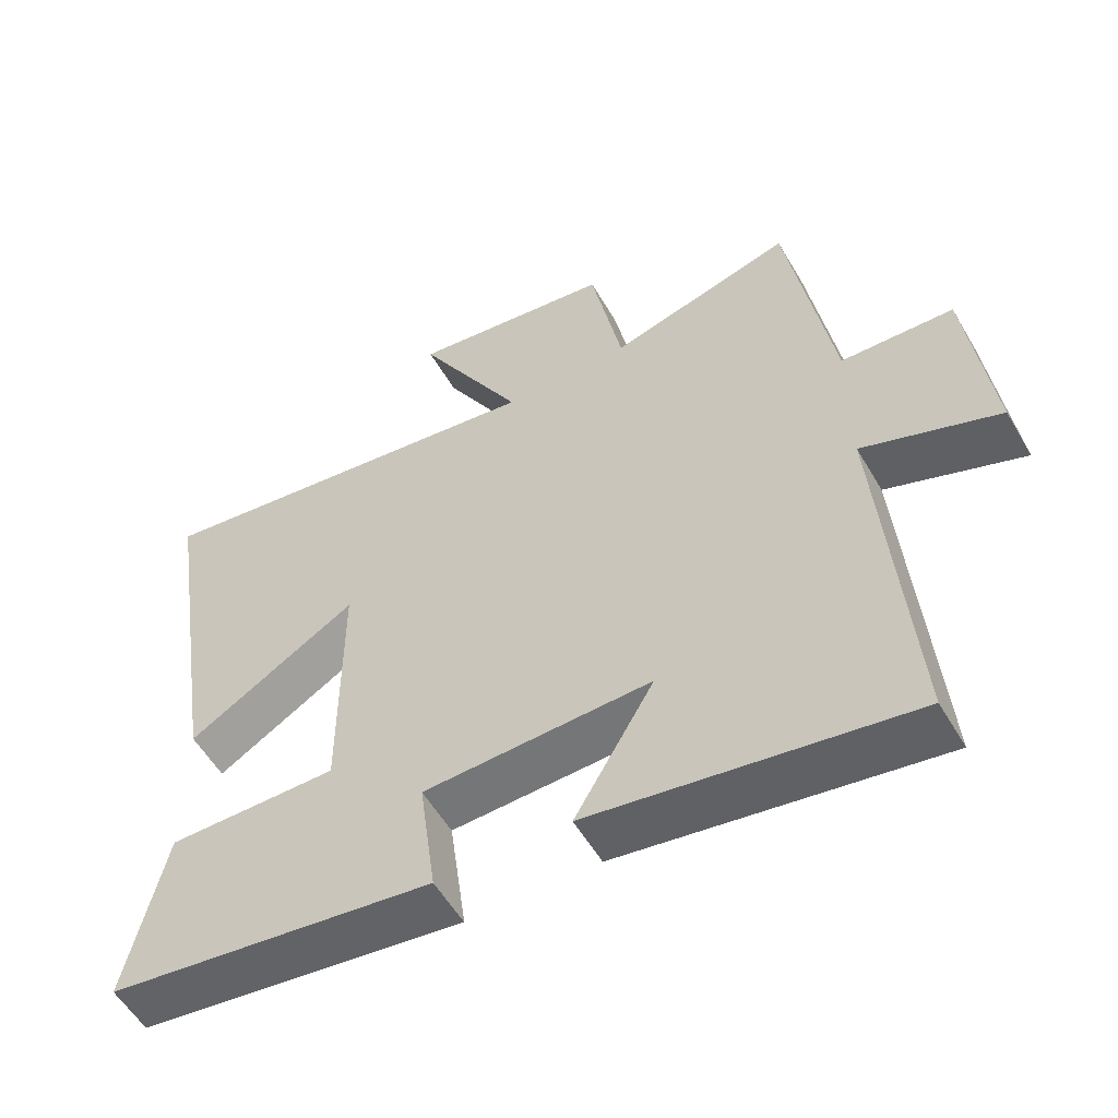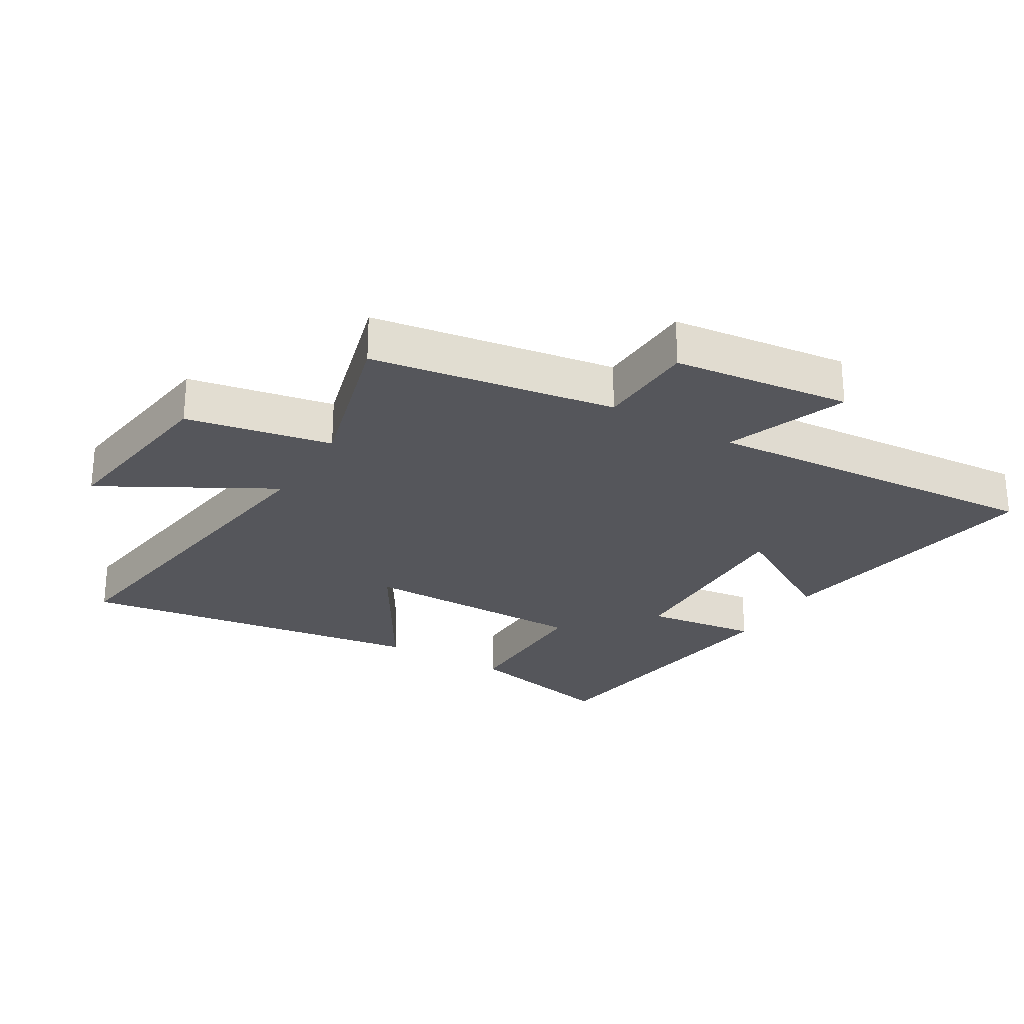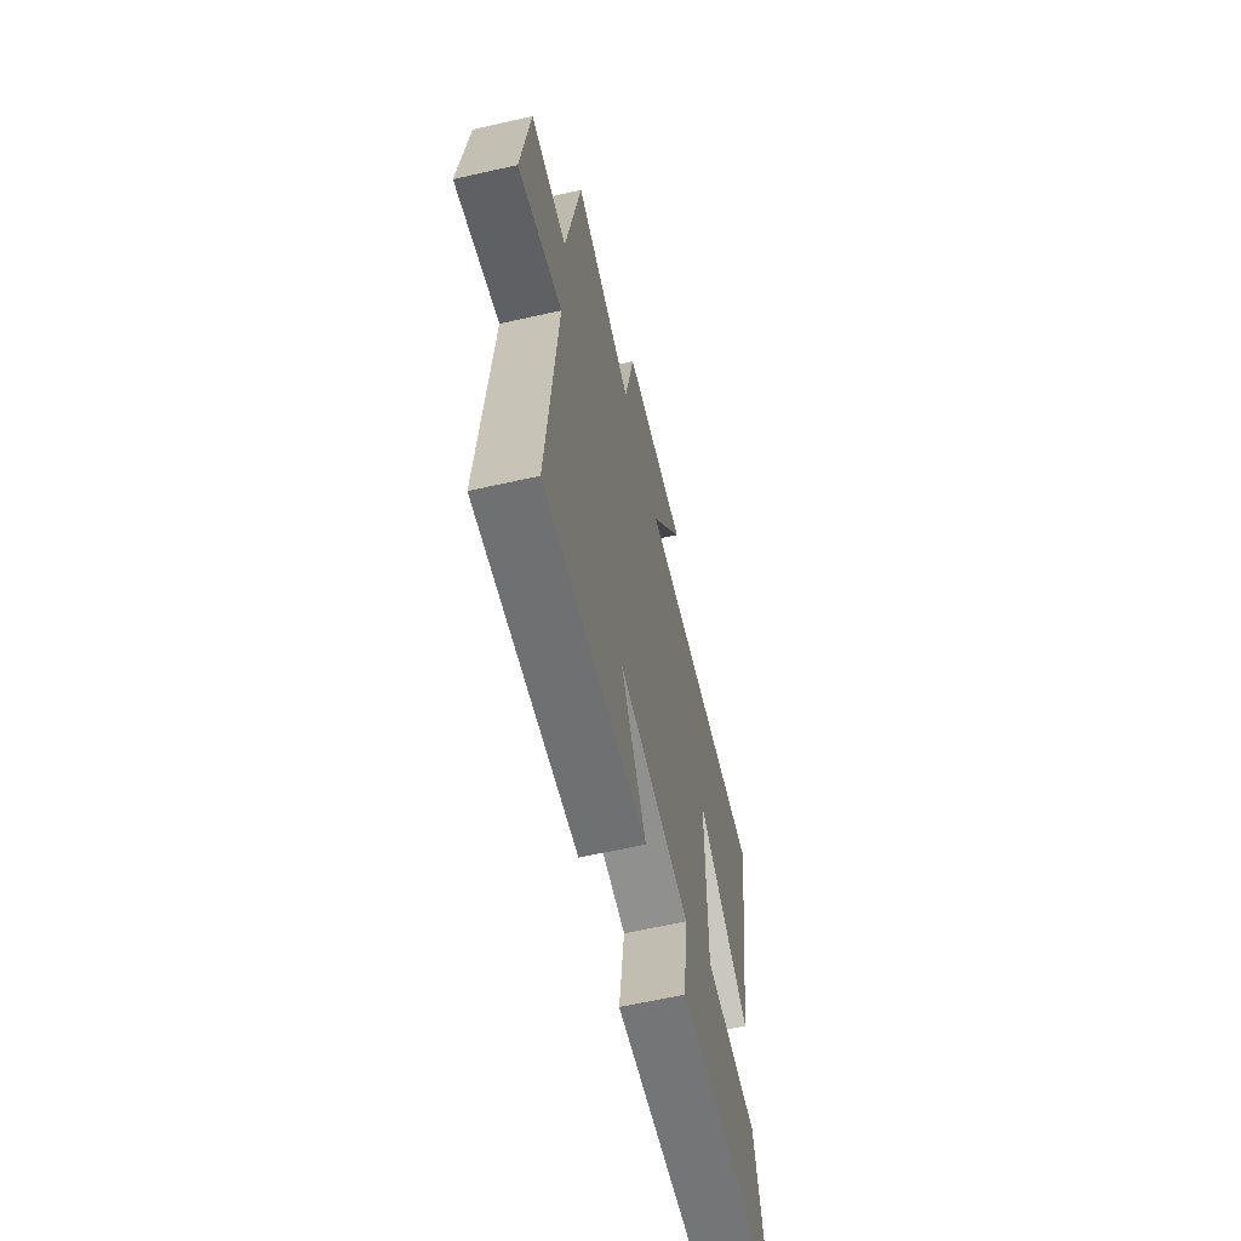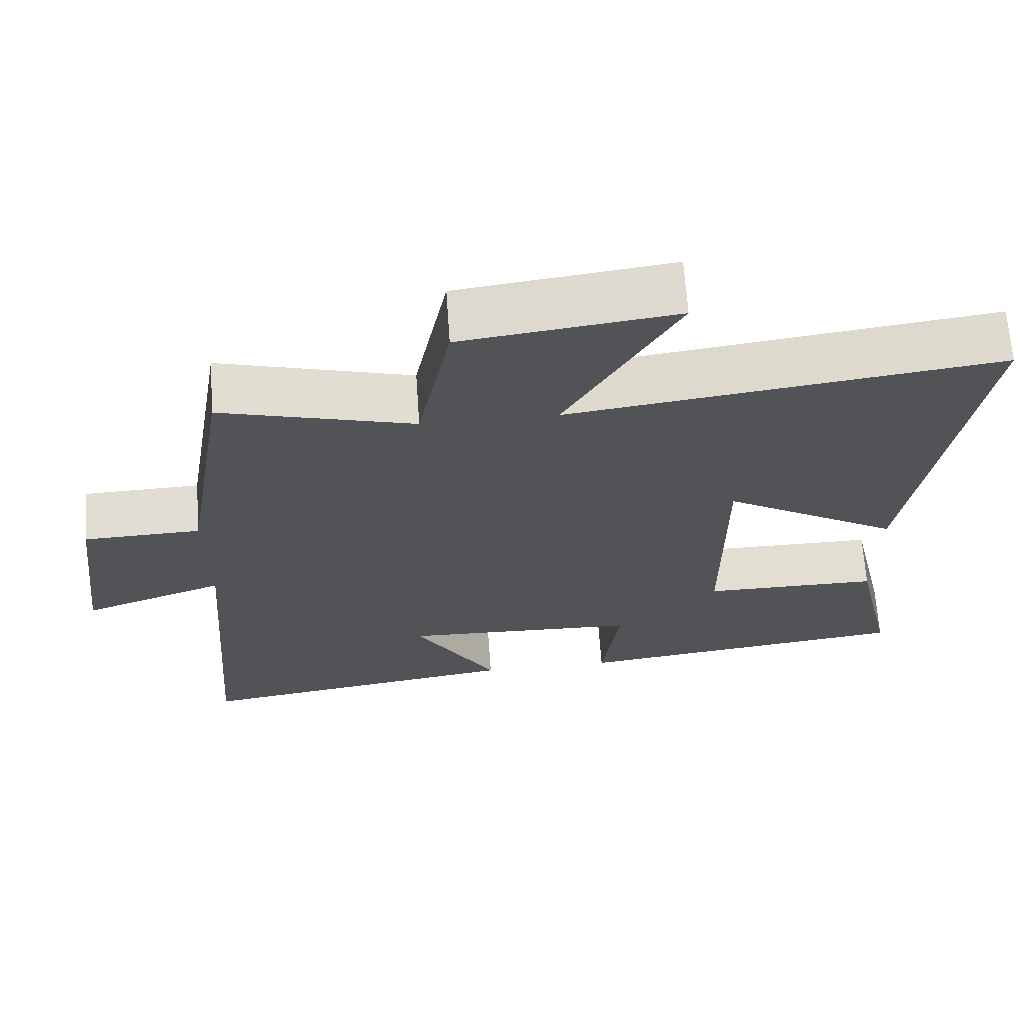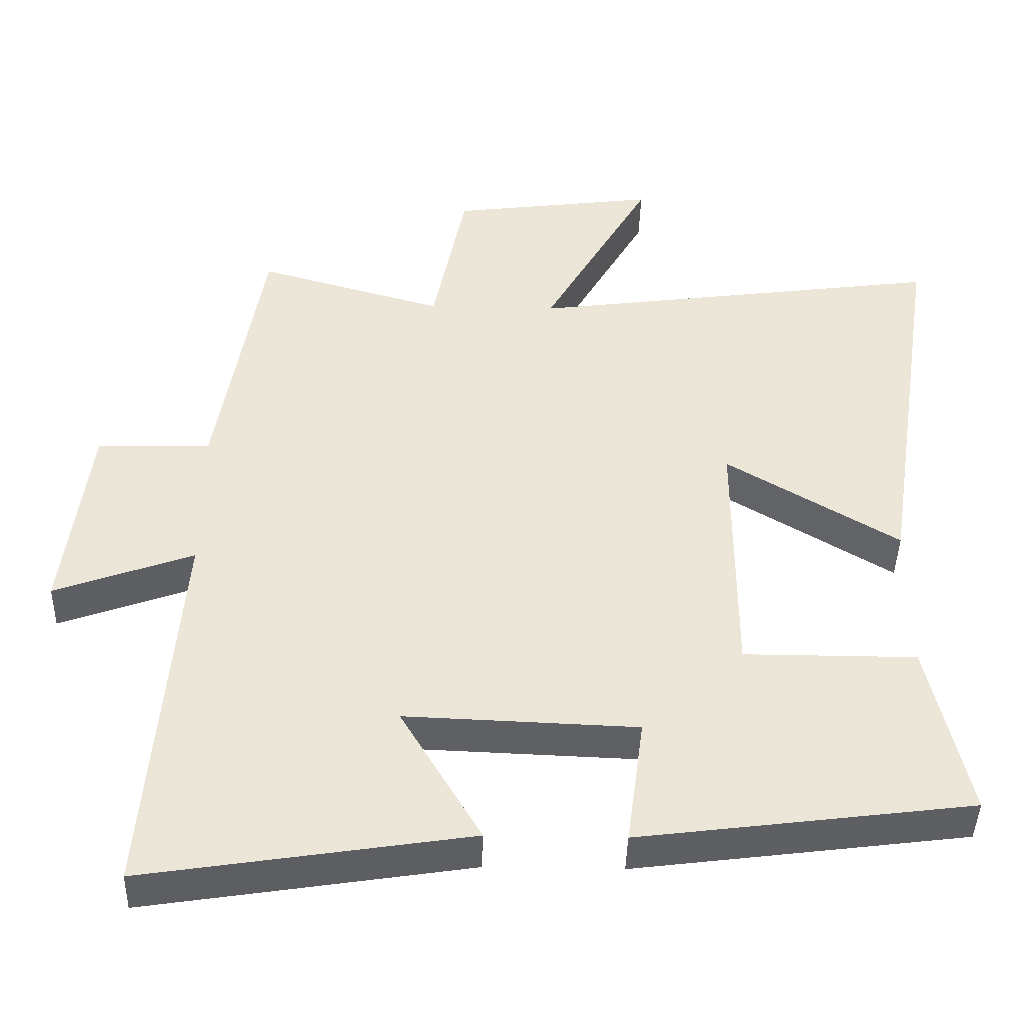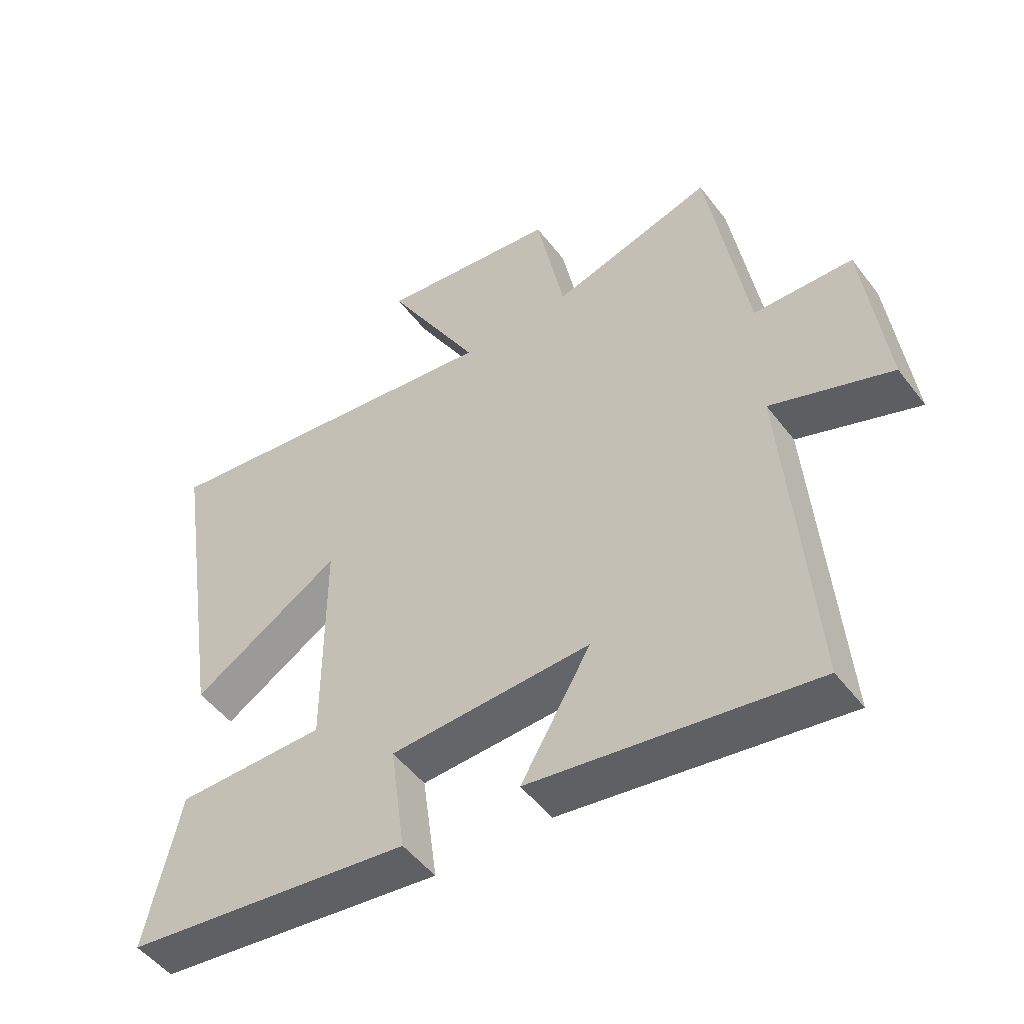
<metadata>
{"format":"obj","ext":"obj","renderer":"f3d","projection":"perspective","resolution":1024,"background":"white","views":[{"elev":-55.5,"azim":29.9,"up":"+Z"},{"elev":-26.2,"azim":58.9,"up":"+Y"},{"elev":-63.5,"azim":102.8,"up":"+Z"},{"elev":67.4,"azim":176.0,"up":"+Z"},{"elev":-43.0,"azim":178.5,"up":"+Z"},{"elev":-50.2,"azim":35.9,"up":"+Z"}]}
</metadata>
<code>
v -0.585 0.07 0.579
v -0.005 0.07 0.5
v -0.156 0.07 0.768
v 0.132 0.07 0.73
v 0.177 0.07 0.5
v 0.437 0.07 0.574
v 0.5 0.07 0.188
v 0.659 0.07 0.183
v 0.693 0.07 -0.099
v 0.5 0.07 -0.028
v 0.542 0.07 -0.571
v 0.092 0.07 -0.5
v 0.204 0.07 -0.309
v -0.118 0.07 -0.321
v -0.094 0.07 -0.5
v -0.555 0.07 -0.44
v -0.5 0.07 -0.192
v -0.26 0.07 -0.192
v -0.26 0.07 0.17
v -0.5 0.07 0.024
v -0.585 0 0.579
v -0.005 0 0.5
v -0.156 0 0.768
v 0.132 0 0.73
v 0.177 0 0.5
v 0.437 0 0.574
v 0.5 0 0.188
v 0.659 0 0.183
v 0.693 0 -0.099
v 0.5 0 -0.028
v 0.542 0 -0.571
v 0.092 0 -0.5
v 0.204 0 -0.309
v -0.118 0 -0.321
v -0.094 0 -0.5
v -0.555 0 -0.44
v -0.5 0 -0.192
v -0.26 0 -0.192
v -0.26 0 0.17
v -0.5 0 0.024
f 19 20 1 2
f 18 19 2
f 16 17 18
f 15 16 18
f 14 15 18
f 13 14 18 2
f 10 11 12 13
f 10 13 2
f 7 8 9 10
f 5 6 7 10
f 5 10 2 3
f 3 4 5
f 22 21 40 39
f 22 39 38
f 38 37 36
f 38 36 35
f 38 35 34
f 22 38 34 33
f 33 32 31 30
f 22 33 30
f 30 29 28 27
f 30 27 26 25
f 23 22 30 25
f 25 24 23
f 1 21 22 2
f 2 22 23 3
f 3 23 24 4
f 4 24 25 5
f 5 25 26 6
f 6 26 27 7
f 7 27 28 8
f 8 28 29 9
f 9 29 30 10
f 10 30 31 11
f 11 31 32 12
f 12 32 33 13
f 13 33 34 14
f 14 34 35 15
f 15 35 36 16
f 16 36 37 17
f 17 37 38 18
f 18 38 39 19
f 19 39 40 20
f 20 40 21 1

</code>
